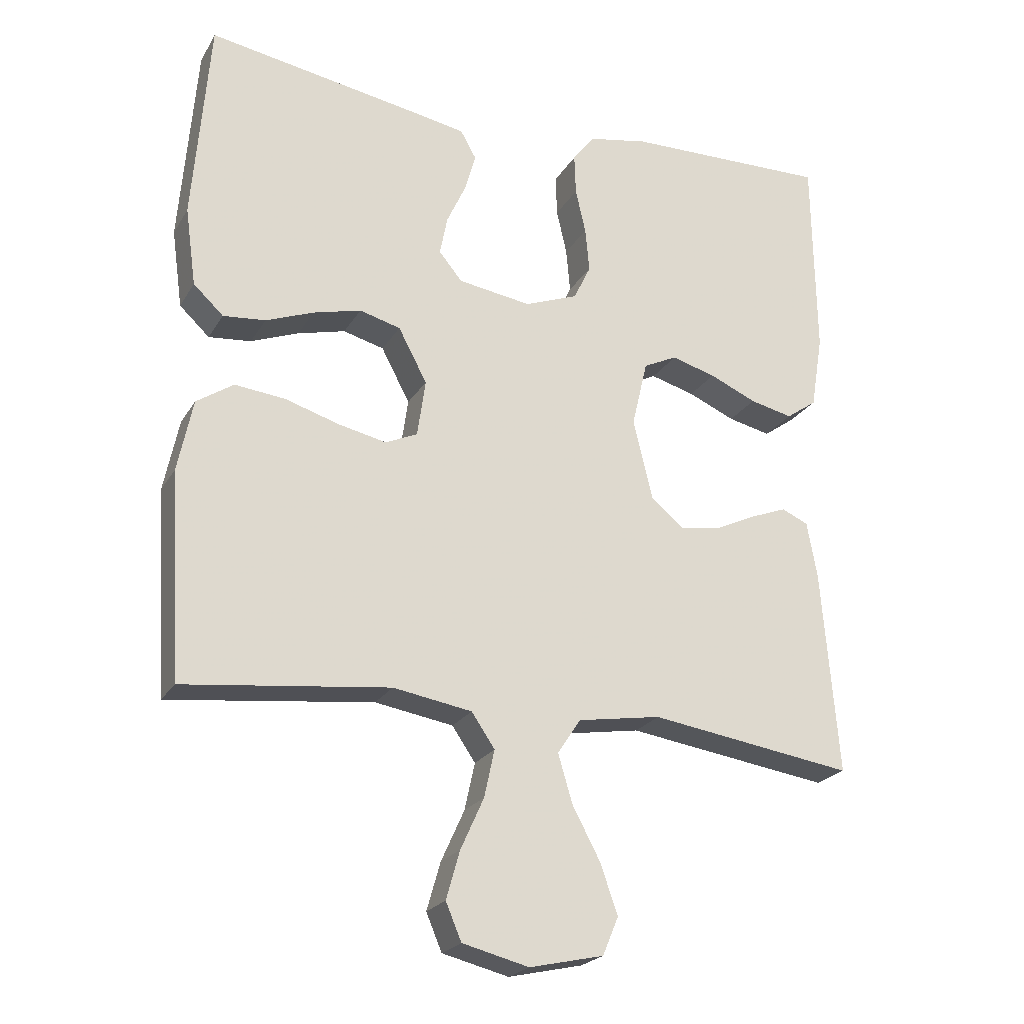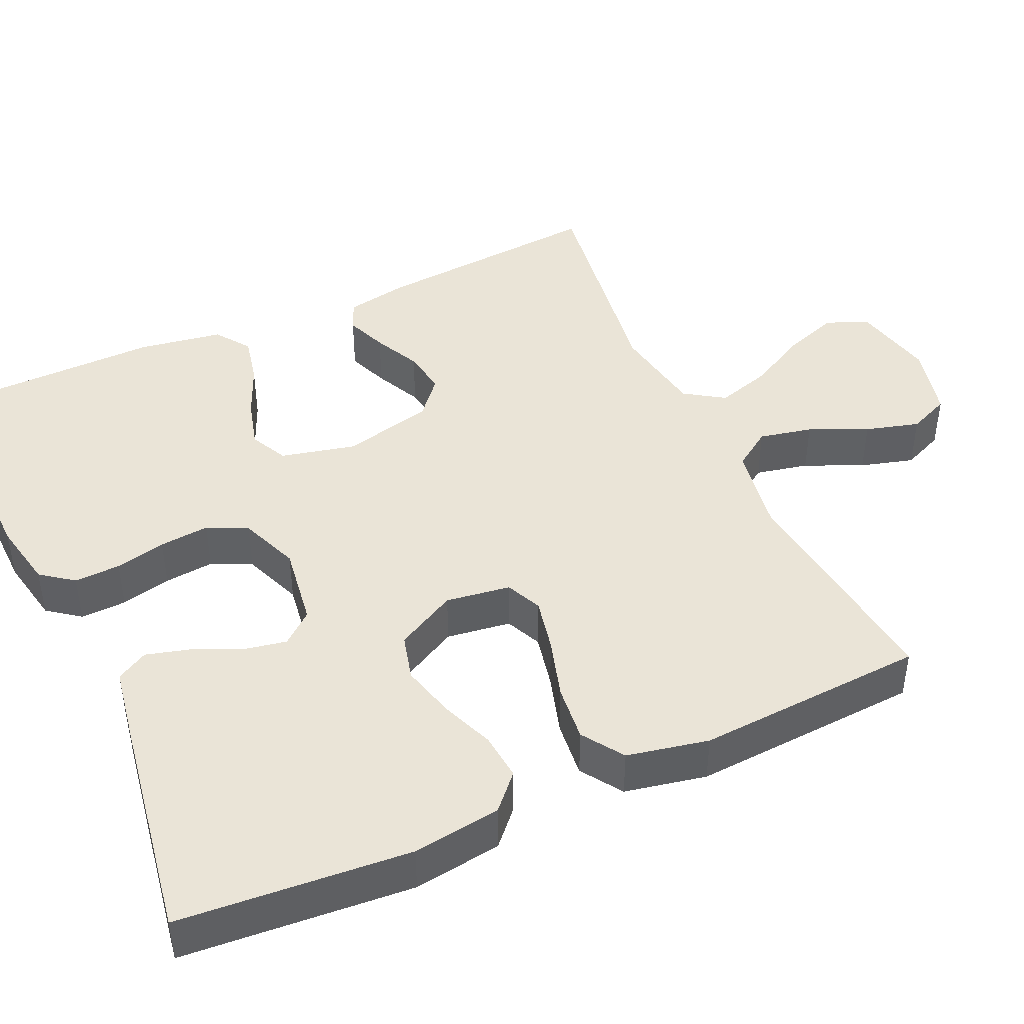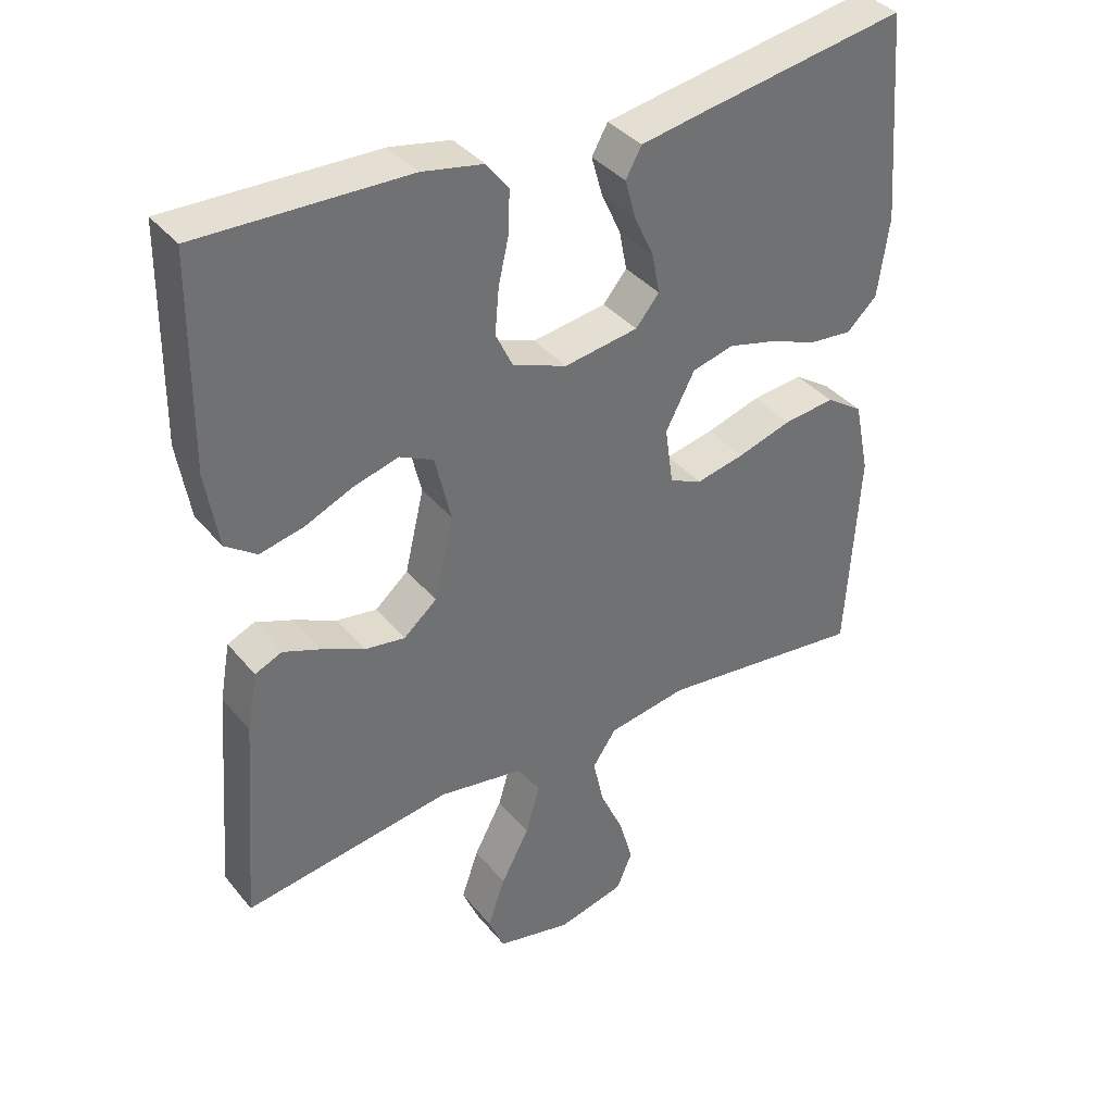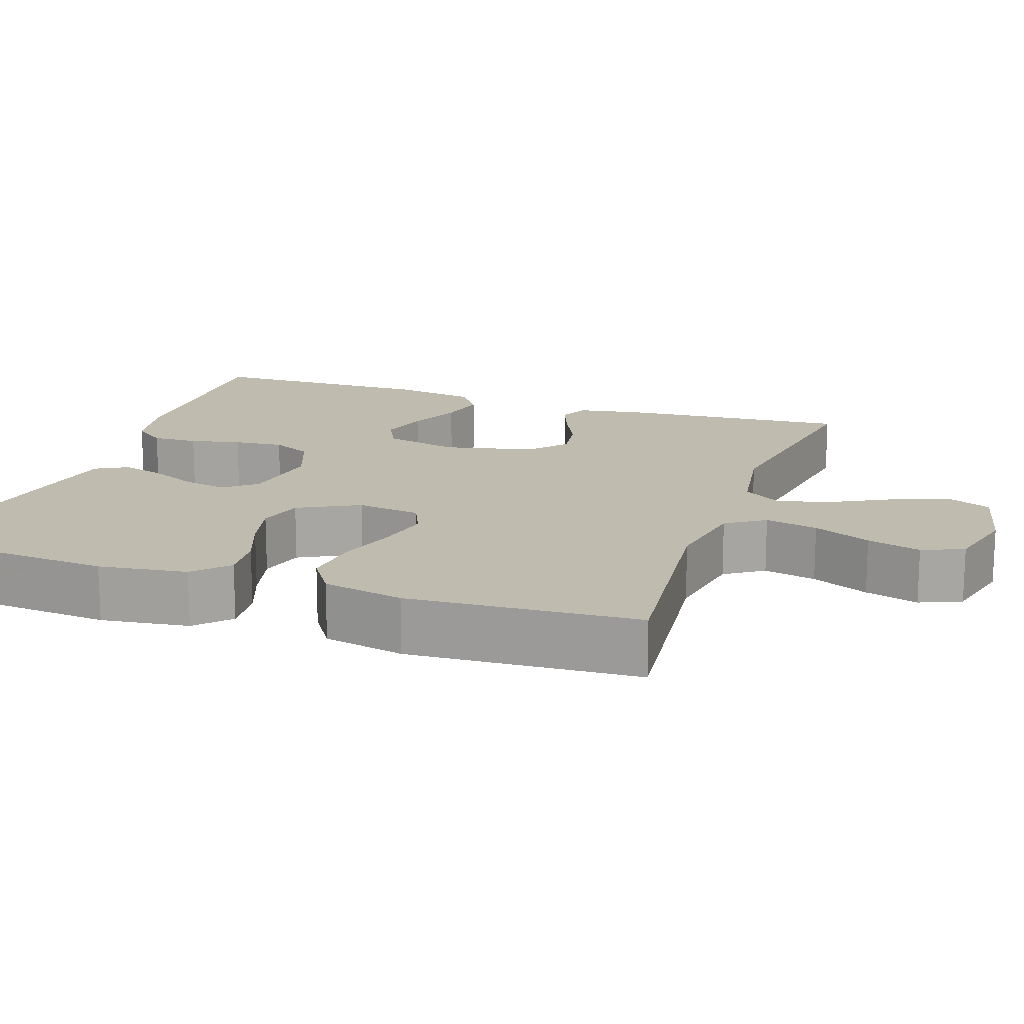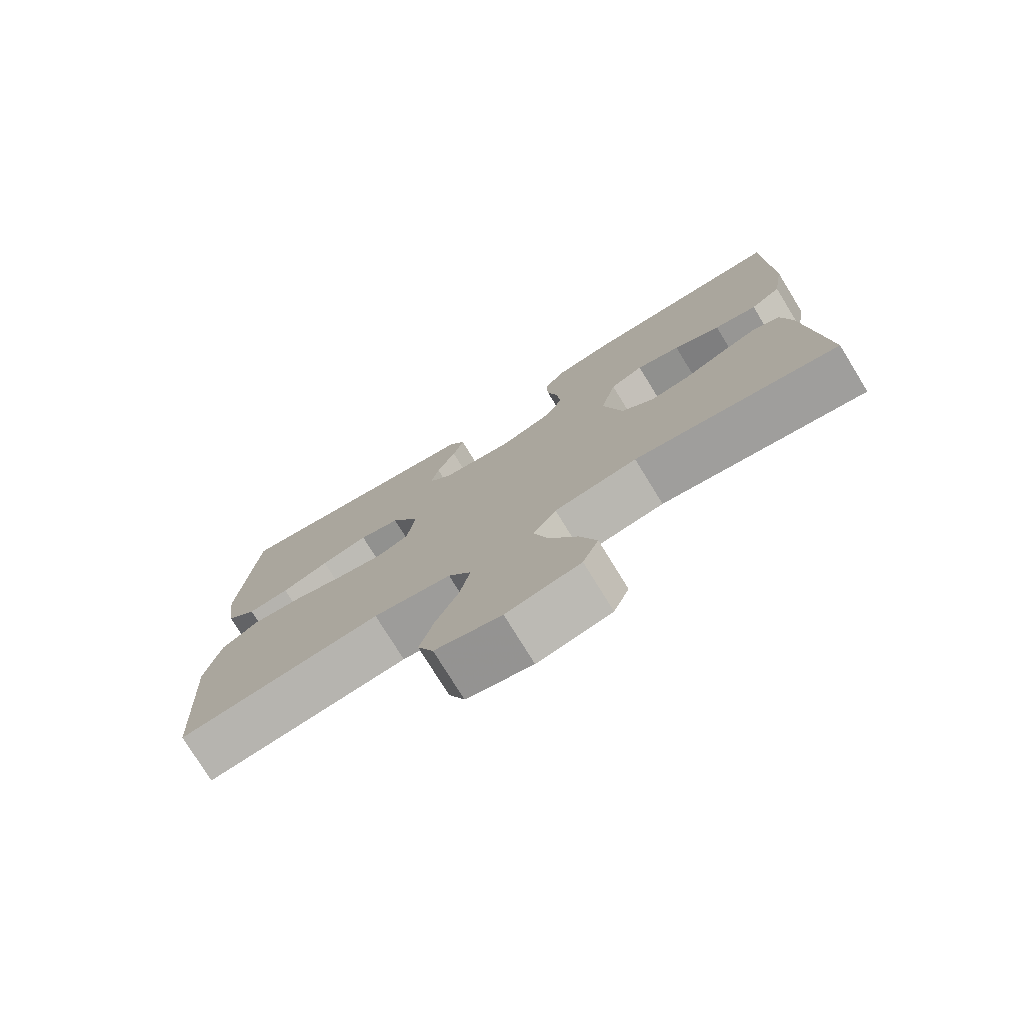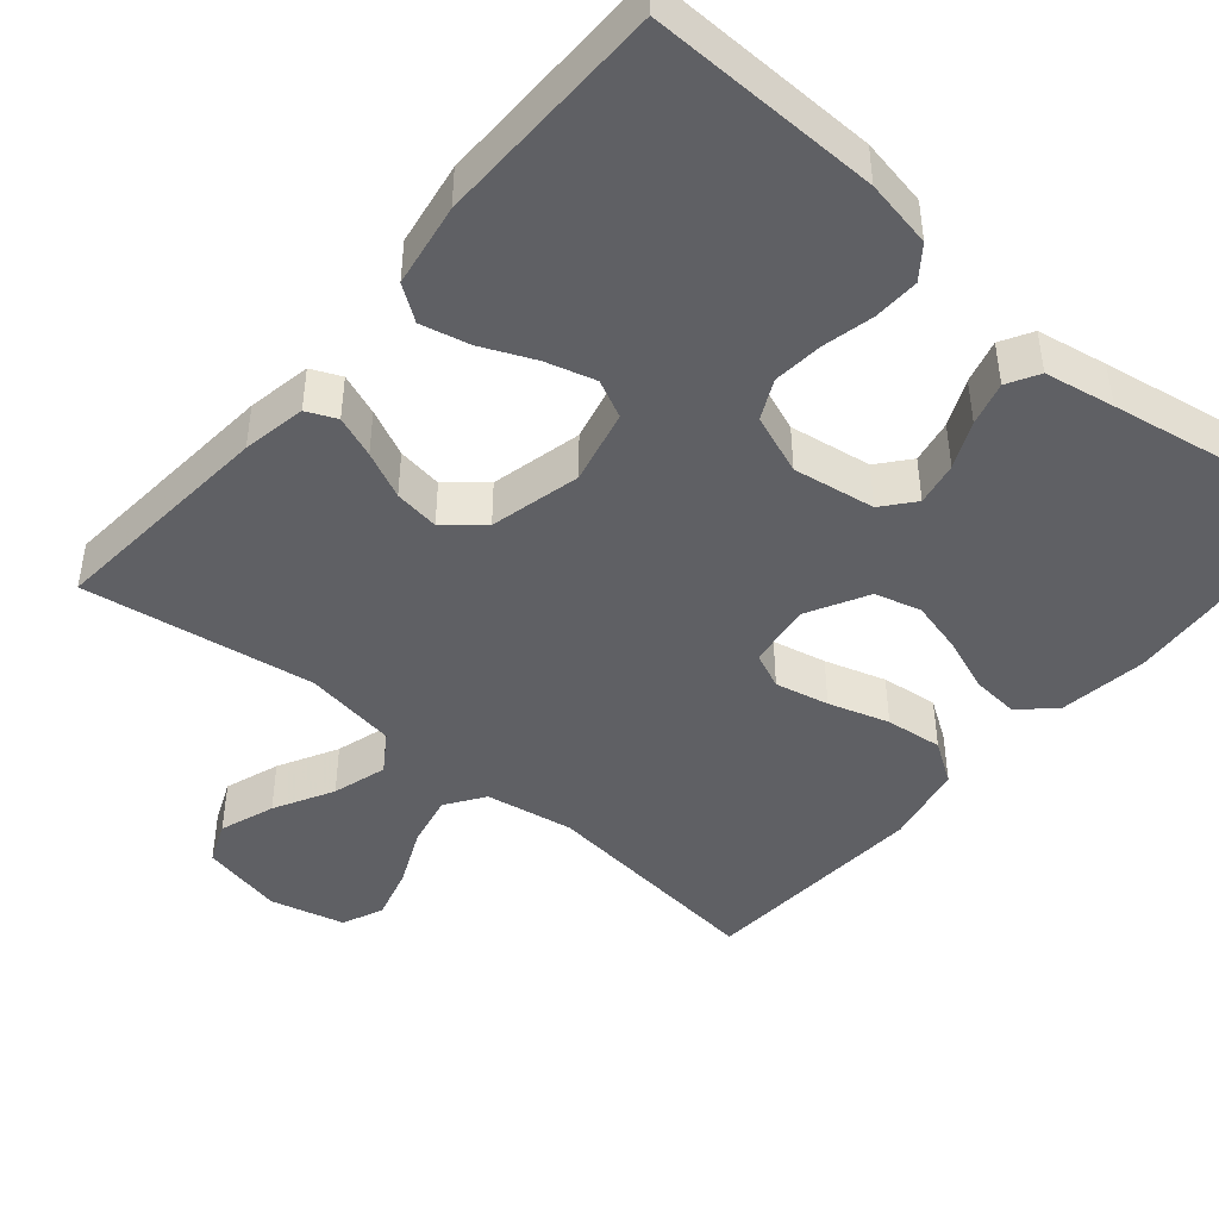
<metadata>
{"format":"obj","ext":"obj","renderer":"f3d","projection":"perspective","resolution":1024,"background":"white","views":[{"elev":-22.8,"azim":156.6,"up":"+Z"},{"elev":43.9,"azim":65.3,"up":"+Y"},{"elev":37.6,"azim":-34.5,"up":"+Z"},{"elev":16.0,"azim":109.2,"up":"+Y"},{"elev":-76.7,"azim":-148.4,"up":"+Z"},{"elev":-44.6,"azim":-40.2,"up":"+Y"}]}
</metadata>
<code>
v 0.5 0.07 -0.5
v 0.2 0.07 -0.465
v 0.085 0.07 -0.484
v 0.051 0.07 -0.534
v 0.066 0.07 -0.603
v 0.1 0.07 -0.678
v 0.12 0.07 -0.748
v 0.097 0.07 -0.802
v 0 0.07 -0.826
v -0.108 0.07 -0.802
v -0.131 0.07 -0.747
v -0.106 0.07 -0.675
v -0.065 0.07 -0.598
v -0.044 0.07 -0.527
v -0.078 0.07 -0.476
v -0.2 0.07 -0.456
v -0.5 0.07 -0.5
v -0.476 0.07 -0.2
v -0.461 0.07 -0.117
v -0.422 0.07 -0.1
v -0.368 0.07 -0.121
v -0.307 0.07 -0.15
v -0.248 0.07 -0.159
v -0.2 0.07 -0.118
v -0.172 0.07 0
v -0.195 0.07 0.097
v -0.244 0.07 0.121
v -0.309 0.07 0.103
v -0.378 0.07 0.073
v -0.441 0.07 0.059
v -0.486 0.07 0.091
v -0.504 0.07 0.2
v -0.5 0.07 0.5
v -0.2 0.07 0.493
v -0.112 0.07 0.476
v -0.08 0.07 0.434
v -0.082 0.07 0.374
v -0.097 0.07 0.308
v -0.103 0.07 0.243
v -0.078 0.07 0.191
v 0 0.07 0.161
v 0.107 0.07 0.177
v 0.141 0.07 0.218
v 0.13 0.07 0.275
v 0.102 0.07 0.336
v 0.086 0.07 0.393
v 0.109 0.07 0.434
v 0.2 0.07 0.45
v 0.5 0.07 0.5
v 0.524 0.07 0.2
v 0.508 0.07 0.085
v 0.464 0.07 0.044
v 0.402 0.07 0.05
v 0.332 0.07 0.077
v 0.262 0.07 0.095
v 0.202 0.07 0.079
v 0.16 0.07 0
v 0.172 0.07 -0.084
v 0.219 0.07 -0.105
v 0.289 0.07 -0.09
v 0.368 0.07 -0.066
v 0.442 0.07 -0.058
v 0.496 0.07 -0.094
v 0.518 0.07 -0.2
v 0.5 0 -0.5
v 0.2 0 -0.465
v 0.085 0 -0.484
v 0.051 0 -0.534
v 0.066 0 -0.603
v 0.1 0 -0.678
v 0.12 0 -0.748
v 0.097 0 -0.802
v 0 0 -0.826
v -0.108 0 -0.802
v -0.131 0 -0.747
v -0.106 0 -0.675
v -0.065 0 -0.598
v -0.044 0 -0.527
v -0.078 0 -0.476
v -0.2 0 -0.456
v -0.5 0 -0.5
v -0.476 0 -0.2
v -0.461 0 -0.117
v -0.422 0 -0.1
v -0.368 0 -0.121
v -0.307 0 -0.15
v -0.248 0 -0.159
v -0.2 0 -0.118
v -0.172 0 0
v -0.195 0 0.097
v -0.244 0 0.121
v -0.309 0 0.103
v -0.378 0 0.073
v -0.441 0 0.059
v -0.486 0 0.091
v -0.504 0 0.2
v -0.5 0 0.5
v -0.2 0 0.493
v -0.112 0 0.476
v -0.08 0 0.434
v -0.082 0 0.374
v -0.097 0 0.308
v -0.103 0 0.243
v -0.078 0 0.191
v 0 0 0.161
v 0.107 0 0.177
v 0.141 0 0.218
v 0.13 0 0.275
v 0.102 0 0.336
v 0.086 0 0.393
v 0.109 0 0.434
v 0.2 0 0.45
v 0.5 0 0.5
v 0.524 0 0.2
v 0.508 0 0.085
v 0.464 0 0.044
v 0.402 0 0.05
v 0.332 0 0.077
v 0.262 0 0.095
v 0.202 0 0.079
v 0.16 0 0
v 0.172 0 -0.084
v 0.219 0 -0.105
v 0.289 0 -0.09
v 0.368 0 -0.066
v 0.442 0 -0.058
v 0.496 0 -0.094
v 0.518 0 -0.2
f 64 1 2
f 63 64 2
f 62 63 2
f 61 62 2
f 60 61 2
f 59 60 2 3
f 58 59 3 4
f 57 58 4
f 52 53 54
f 51 52 54
f 50 51 54
f 49 50 54
f 48 49 54
f 47 48 54
f 46 47 54
f 45 46 54
f 44 45 54
f 43 44 54 55
f 42 43 55 56
f 36 37 38
f 35 36 38
f 34 35 38
f 33 34 38
f 32 33 38
f 31 32 38
f 30 31 38
f 29 30 38
f 28 29 38
f 27 28 38 39
f 26 27 39 40
f 20 21 22
f 19 20 22
f 18 19 22
f 17 18 22
f 16 17 22
f 15 16 22 23
f 14 15 23 24
f 11 12 13
f 10 11 13
f 9 10 13
f 8 9 13
f 7 8 13
f 6 7 13
f 5 6 13
f 4 5 13 14
f 14 24 25
f 4 14 25
f 57 4 25
f 57 25 26
f 56 57 26
f 42 56 26
f 41 42 26
f 26 40 41
f 66 65 128
f 66 128 127
f 66 127 126
f 66 126 125
f 66 125 124
f 67 66 124 123
f 68 67 123 122
f 68 122 121
f 118 117 116
f 118 116 115
f 118 115 114
f 118 114 113
f 118 113 112
f 118 112 111
f 118 111 110
f 118 110 109
f 118 109 108
f 119 118 108 107
f 120 119 107 106
f 102 101 100
f 102 100 99
f 102 99 98
f 102 98 97
f 102 97 96
f 102 96 95
f 102 95 94
f 102 94 93
f 102 93 92
f 103 102 92 91
f 104 103 91 90
f 86 85 84
f 86 84 83
f 86 83 82
f 86 82 81
f 86 81 80
f 87 86 80 79
f 88 87 79 78
f 77 76 75
f 77 75 74
f 77 74 73
f 77 73 72
f 77 72 71
f 77 71 70
f 77 70 69
f 78 77 69 68
f 89 88 78
f 89 78 68
f 89 68 121
f 90 89 121
f 90 121 120
f 90 120 106
f 90 106 105
f 105 104 90
f 1 65 66 2
f 2 66 67 3
f 3 67 68 4
f 4 68 69 5
f 5 69 70 6
f 6 70 71 7
f 7 71 72 8
f 8 72 73 9
f 9 73 74 10
f 10 74 75 11
f 11 75 76 12
f 12 76 77 13
f 13 77 78 14
f 14 78 79 15
f 15 79 80 16
f 16 80 81 17
f 17 81 82 18
f 18 82 83 19
f 19 83 84 20
f 20 84 85 21
f 21 85 86 22
f 22 86 87 23
f 23 87 88 24
f 24 88 89 25
f 25 89 90 26
f 26 90 91 27
f 27 91 92 28
f 28 92 93 29
f 29 93 94 30
f 30 94 95 31
f 31 95 96 32
f 32 96 97 33
f 33 97 98 34
f 34 98 99 35
f 35 99 100 36
f 36 100 101 37
f 37 101 102 38
f 38 102 103 39
f 39 103 104 40
f 40 104 105 41
f 41 105 106 42
f 42 106 107 43
f 43 107 108 44
f 44 108 109 45
f 45 109 110 46
f 46 110 111 47
f 47 111 112 48
f 48 112 113 49
f 49 113 114 50
f 50 114 115 51
f 51 115 116 52
f 52 116 117 53
f 53 117 118 54
f 54 118 119 55
f 55 119 120 56
f 56 120 121 57
f 57 121 122 58
f 58 122 123 59
f 59 123 124 60
f 60 124 125 61
f 61 125 126 62
f 62 126 127 63
f 63 127 128 64
f 64 128 65 1

</code>
